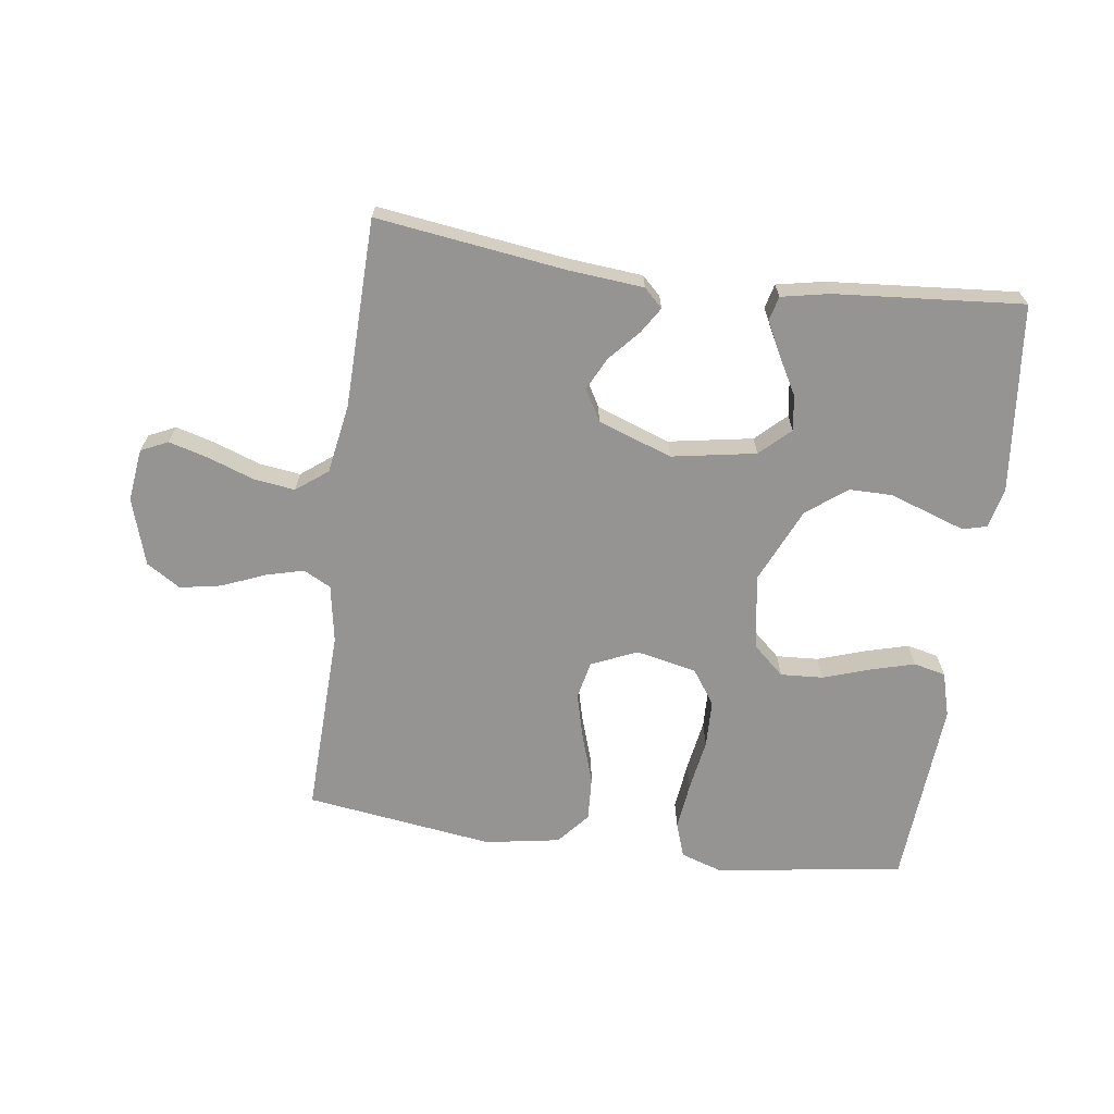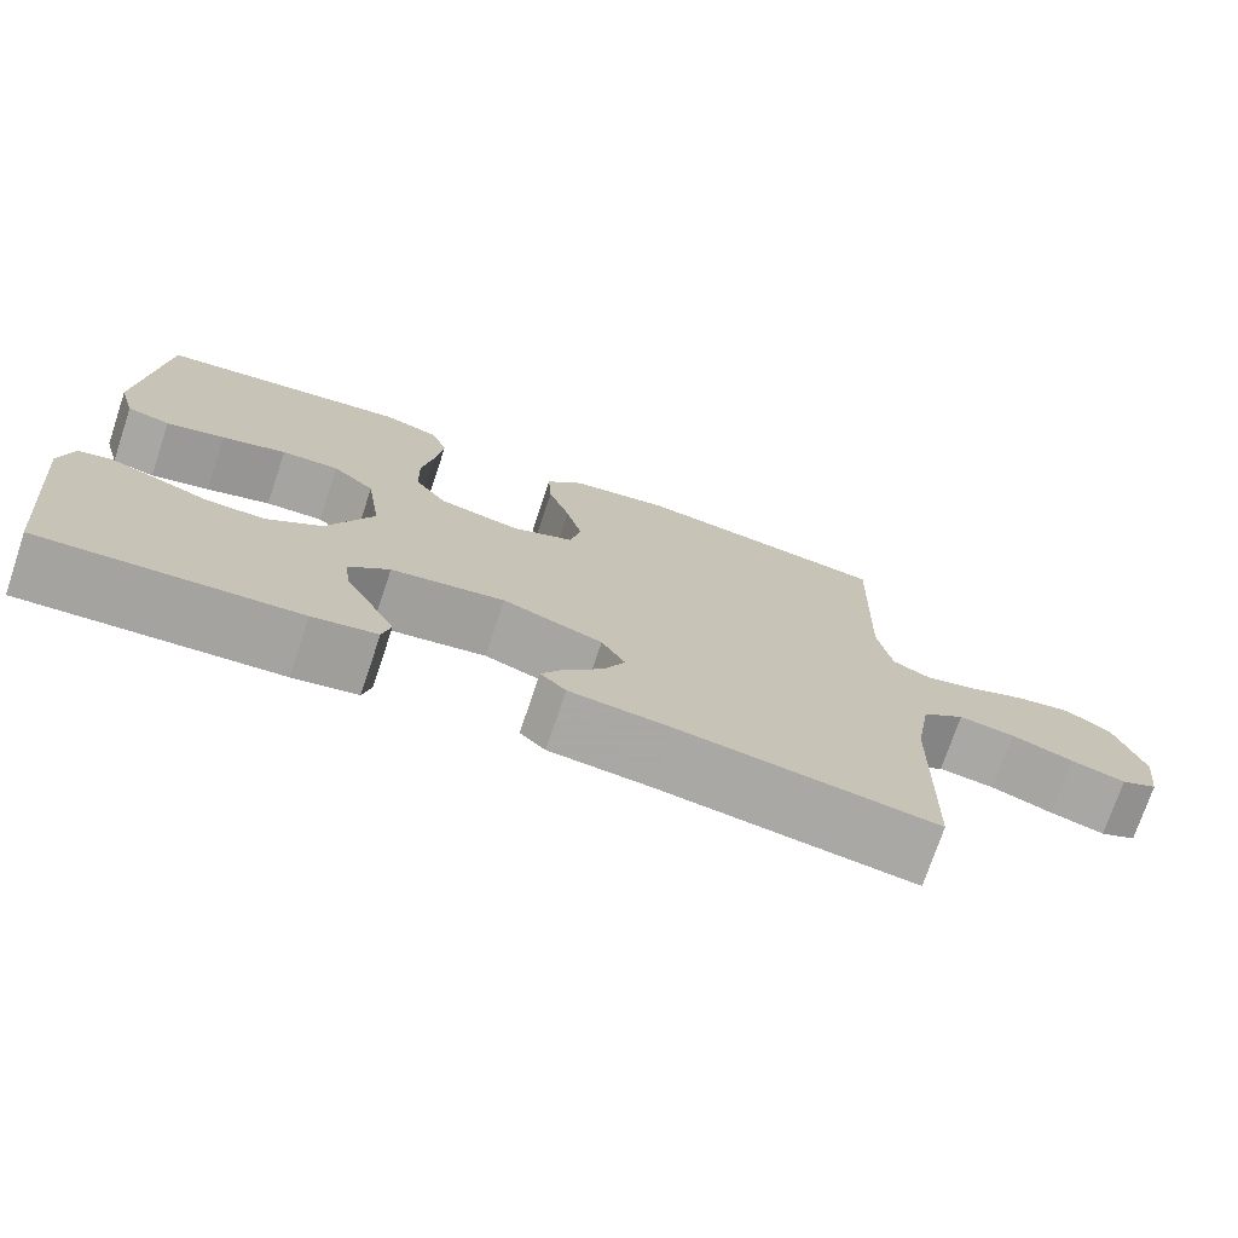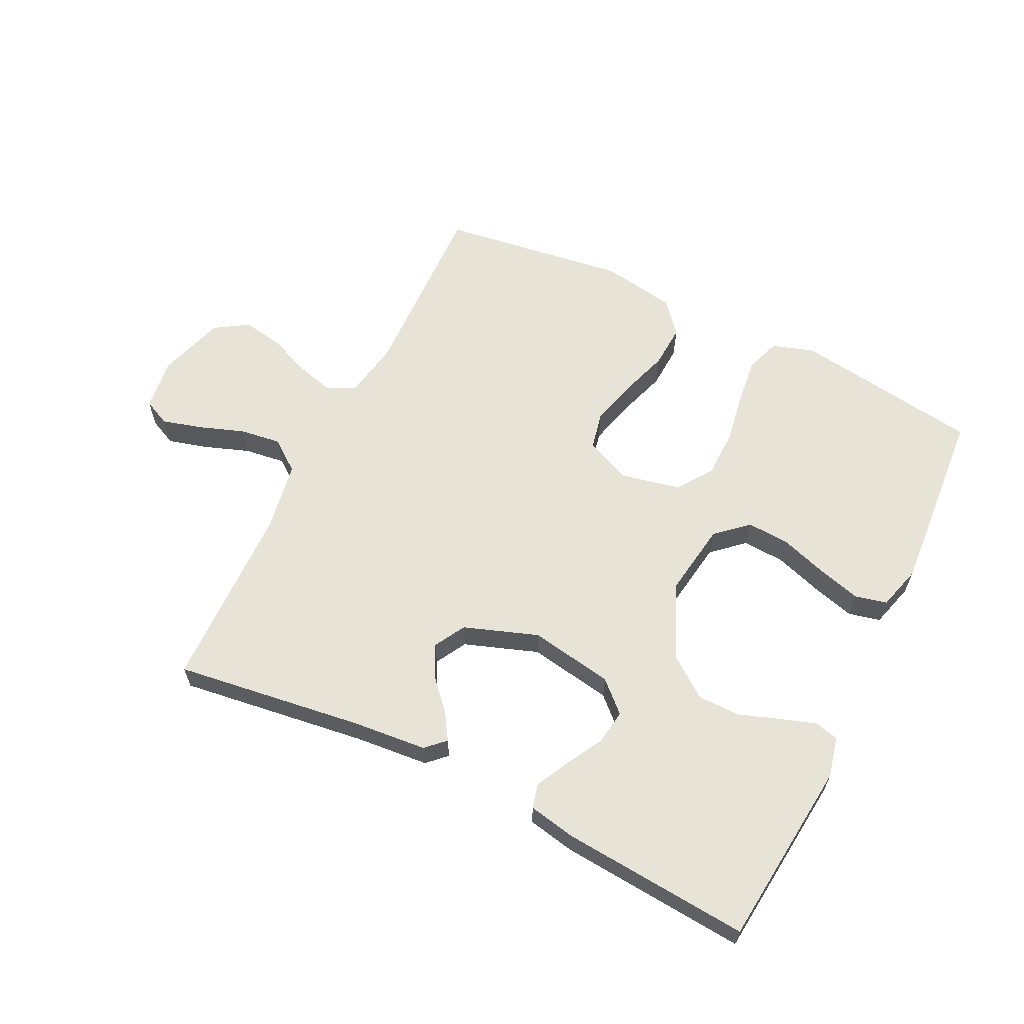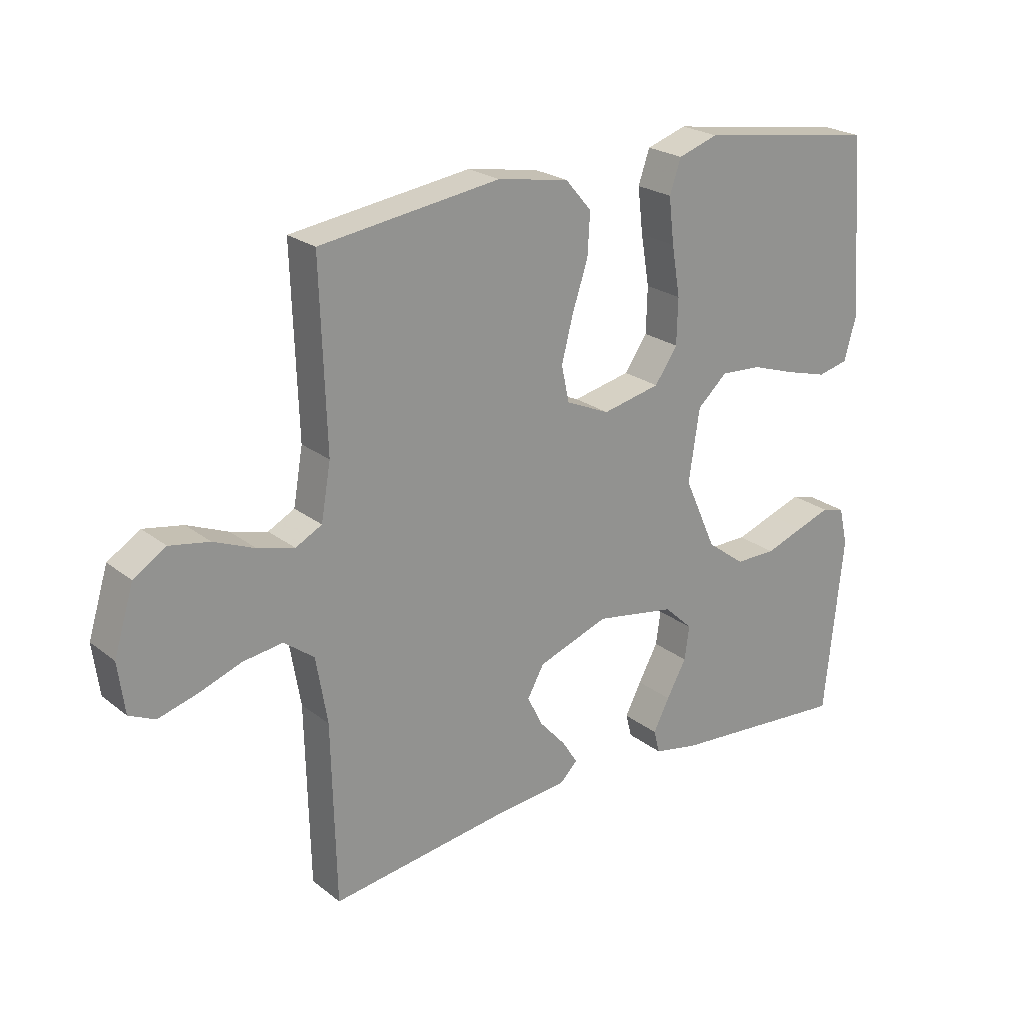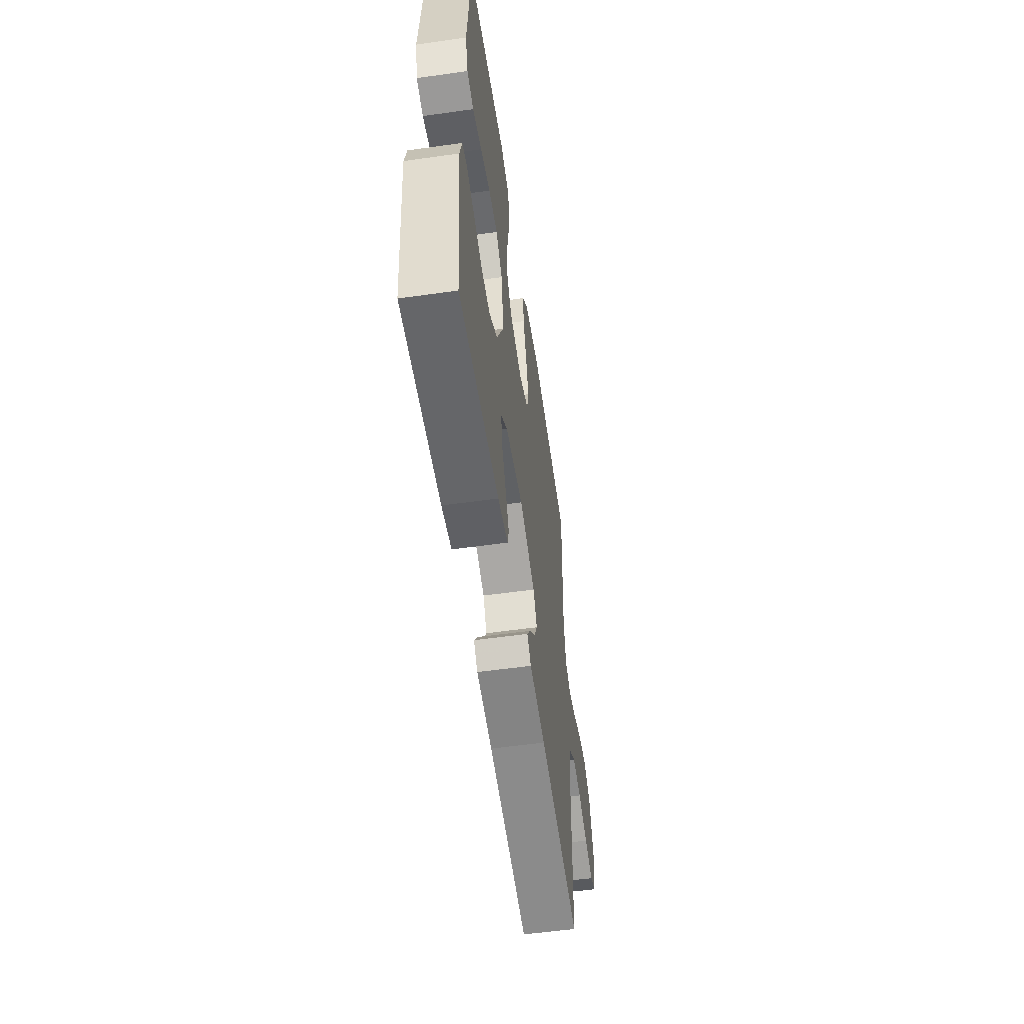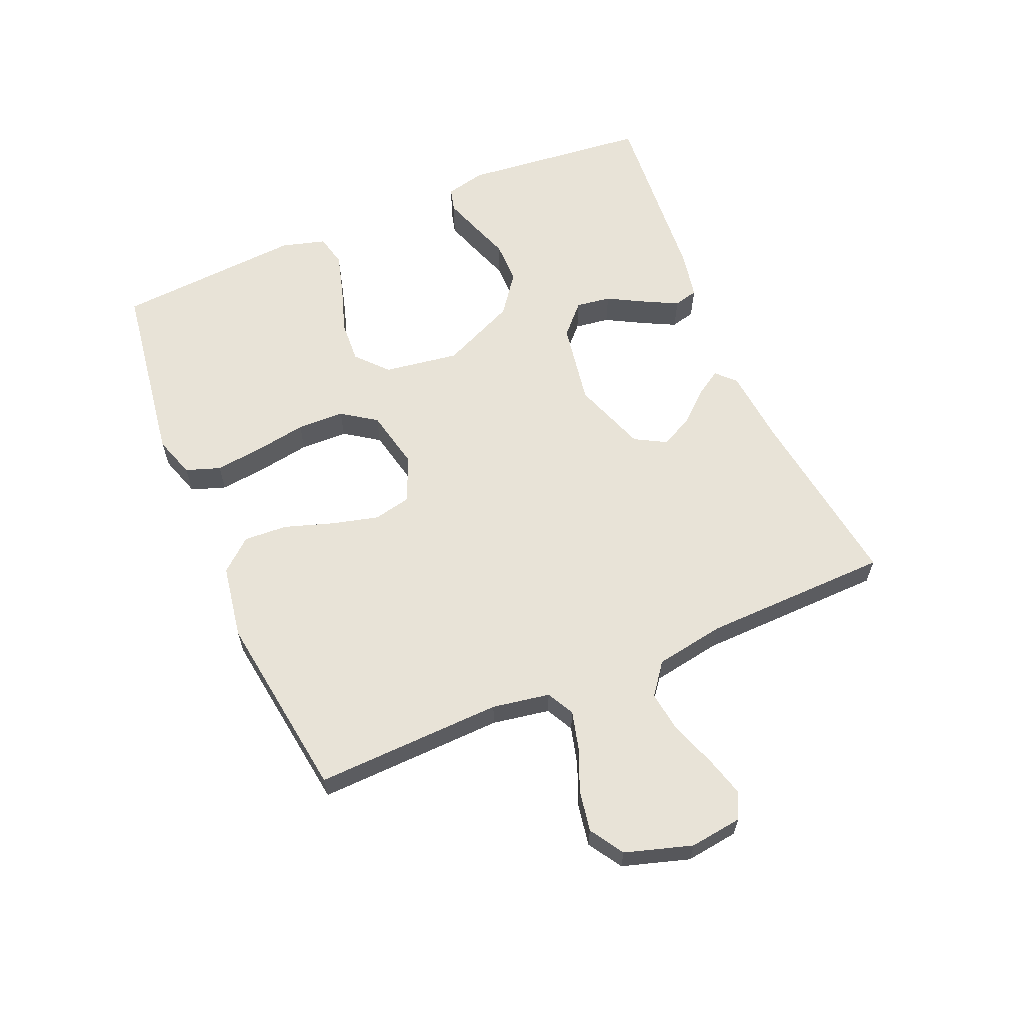
<metadata>
{"format":"obj","ext":"obj","renderer":"f3d","projection":"perspective","resolution":1024,"background":"white","views":[{"elev":-67.2,"azim":172.3,"up":"+Y"},{"elev":-74.1,"azim":-18.6,"up":"+Z"},{"elev":62.0,"azim":-153.8,"up":"+Y"},{"elev":23.1,"azim":142.3,"up":"+Z"},{"elev":-56.3,"azim":-81.6,"up":"+Z"},{"elev":61.7,"azim":66.9,"up":"+Y"}]}
</metadata>
<code>
v 0.5 0.07 0.5
v 0.49 0.07 0.2
v 0.506 0.07 0.108
v 0.55 0.07 0.085
v 0.611 0.07 0.101
v 0.679 0.07 0.129
v 0.745 0.07 0.141
v 0.799 0.07 0.107
v 0.832 0.07 0
v 0.821 0.07 -0.084
v 0.778 0.07 -0.104
v 0.714 0.07 -0.086
v 0.642 0.07 -0.06
v 0.576 0.07 -0.051
v 0.526 0.07 -0.089
v 0.507 0.07 -0.2
v 0.5 0.07 -0.5
v 0.2 0.07 -0.459
v 0.08 0.07 -0.448
v 0.05 0.07 -0.419
v 0.076 0.07 -0.378
v 0.12 0.07 -0.329
v 0.146 0.07 -0.277
v 0.118 0.07 -0.227
v 0 0.07 -0.185
v -0.134 0.07 -0.208
v -0.182 0.07 -0.253
v -0.174 0.07 -0.309
v -0.141 0.07 -0.369
v -0.114 0.07 -0.422
v -0.124 0.07 -0.461
v -0.2 0.07 -0.476
v -0.5 0.07 -0.5
v -0.531 0.07 -0.2
v -0.516 0.07 -0.136
v -0.478 0.07 -0.126
v -0.422 0.07 -0.145
v -0.357 0.07 -0.168
v -0.288 0.07 -0.168
v -0.224 0.07 -0.12
v -0.17 0.07 0
v -0.188 0.07 0.12
v -0.238 0.07 0.165
v -0.306 0.07 0.161
v -0.382 0.07 0.136
v -0.451 0.07 0.117
v -0.502 0.07 0.129
v -0.522 0.07 0.2
v -0.5 0.07 0.5
v -0.2 0.07 0.544
v -0.133 0.07 0.522
v -0.114 0.07 0.467
v -0.123 0.07 0.391
v -0.137 0.07 0.308
v -0.135 0.07 0.232
v -0.097 0.07 0.177
v 0 0.07 0.156
v 0.073 0.07 0.188
v 0.086 0.07 0.248
v 0.067 0.07 0.322
v 0.041 0.07 0.401
v 0.037 0.07 0.471
v 0.081 0.07 0.522
v 0.2 0.07 0.542
v 0.5 0 0.5
v 0.49 0 0.2
v 0.506 0 0.108
v 0.55 0 0.085
v 0.611 0 0.101
v 0.679 0 0.129
v 0.745 0 0.141
v 0.799 0 0.107
v 0.832 0 0
v 0.821 0 -0.084
v 0.778 0 -0.104
v 0.714 0 -0.086
v 0.642 0 -0.06
v 0.576 0 -0.051
v 0.526 0 -0.089
v 0.507 0 -0.2
v 0.5 0 -0.5
v 0.2 0 -0.459
v 0.08 0 -0.448
v 0.05 0 -0.419
v 0.076 0 -0.378
v 0.12 0 -0.329
v 0.146 0 -0.277
v 0.118 0 -0.227
v 0 0 -0.185
v -0.134 0 -0.208
v -0.182 0 -0.253
v -0.174 0 -0.309
v -0.141 0 -0.369
v -0.114 0 -0.422
v -0.124 0 -0.461
v -0.2 0 -0.476
v -0.5 0 -0.5
v -0.531 0 -0.2
v -0.516 0 -0.136
v -0.478 0 -0.126
v -0.422 0 -0.145
v -0.357 0 -0.168
v -0.288 0 -0.168
v -0.224 0 -0.12
v -0.17 0 0
v -0.188 0 0.12
v -0.238 0 0.165
v -0.306 0 0.161
v -0.382 0 0.136
v -0.451 0 0.117
v -0.502 0 0.129
v -0.522 0 0.2
v -0.5 0 0.5
v -0.2 0 0.544
v -0.133 0 0.522
v -0.114 0 0.467
v -0.123 0 0.391
v -0.137 0 0.308
v -0.135 0 0.232
v -0.097 0 0.177
v 0 0 0.156
v 0.073 0 0.188
v 0.086 0 0.248
v 0.067 0 0.322
v 0.041 0 0.401
v 0.037 0 0.471
v 0.081 0 0.522
v 0.2 0 0.542
f 63 64 1 2
f 60 61 62 63
f 59 60 63 2
f 58 59 2 3
f 57 58 3 4
f 51 52 53 54
f 49 50 51 54
f 49 54 55
f 48 49 55 56
f 44 45 46 47
f 44 47 48
f 43 44 48 56
f 35 36 37 38
f 33 34 35 38
f 33 38 39
f 32 33 39 40
f 28 29 30 31
f 28 31 32
f 27 28 32 40
f 19 20 21 22
f 18 19 22 23
f 16 17 18 23
f 15 16 23 24
f 10 11 12 13
f 10 13 14
f 9 10 14
f 8 9 14
f 5 6 7 8
f 4 5 8 14
f 57 4 14 15
f 42 43 56 57
f 41 42 57 15
f 26 27 40 41
f 25 26 41 15
f 15 24 25
f 66 65 128 127
f 127 126 125 124
f 66 127 124 123
f 67 66 123 122
f 68 67 122 121
f 118 117 116 115
f 118 115 114 113
f 119 118 113
f 120 119 113 112
f 111 110 109 108
f 112 111 108
f 120 112 108 107
f 102 101 100 99
f 102 99 98 97
f 103 102 97
f 104 103 97 96
f 95 94 93 92
f 96 95 92
f 104 96 92 91
f 86 85 84 83
f 87 86 83 82
f 87 82 81 80
f 88 87 80 79
f 77 76 75 74
f 78 77 74
f 78 74 73
f 78 73 72
f 72 71 70 69
f 78 72 69 68
f 79 78 68 121
f 121 120 107 106
f 79 121 106 105
f 105 104 91 90
f 79 105 90 89
f 89 88 79
f 1 65 66 2
f 2 66 67 3
f 3 67 68 4
f 4 68 69 5
f 5 69 70 6
f 6 70 71 7
f 7 71 72 8
f 8 72 73 9
f 9 73 74 10
f 10 74 75 11
f 11 75 76 12
f 12 76 77 13
f 13 77 78 14
f 14 78 79 15
f 15 79 80 16
f 16 80 81 17
f 17 81 82 18
f 18 82 83 19
f 19 83 84 20
f 20 84 85 21
f 21 85 86 22
f 22 86 87 23
f 23 87 88 24
f 24 88 89 25
f 25 89 90 26
f 26 90 91 27
f 27 91 92 28
f 28 92 93 29
f 29 93 94 30
f 30 94 95 31
f 31 95 96 32
f 32 96 97 33
f 33 97 98 34
f 34 98 99 35
f 35 99 100 36
f 36 100 101 37
f 37 101 102 38
f 38 102 103 39
f 39 103 104 40
f 40 104 105 41
f 41 105 106 42
f 42 106 107 43
f 43 107 108 44
f 44 108 109 45
f 45 109 110 46
f 46 110 111 47
f 47 111 112 48
f 48 112 113 49
f 49 113 114 50
f 50 114 115 51
f 51 115 116 52
f 52 116 117 53
f 53 117 118 54
f 54 118 119 55
f 55 119 120 56
f 56 120 121 57
f 57 121 122 58
f 58 122 123 59
f 59 123 124 60
f 60 124 125 61
f 61 125 126 62
f 62 126 127 63
f 63 127 128 64
f 64 128 65 1

</code>
